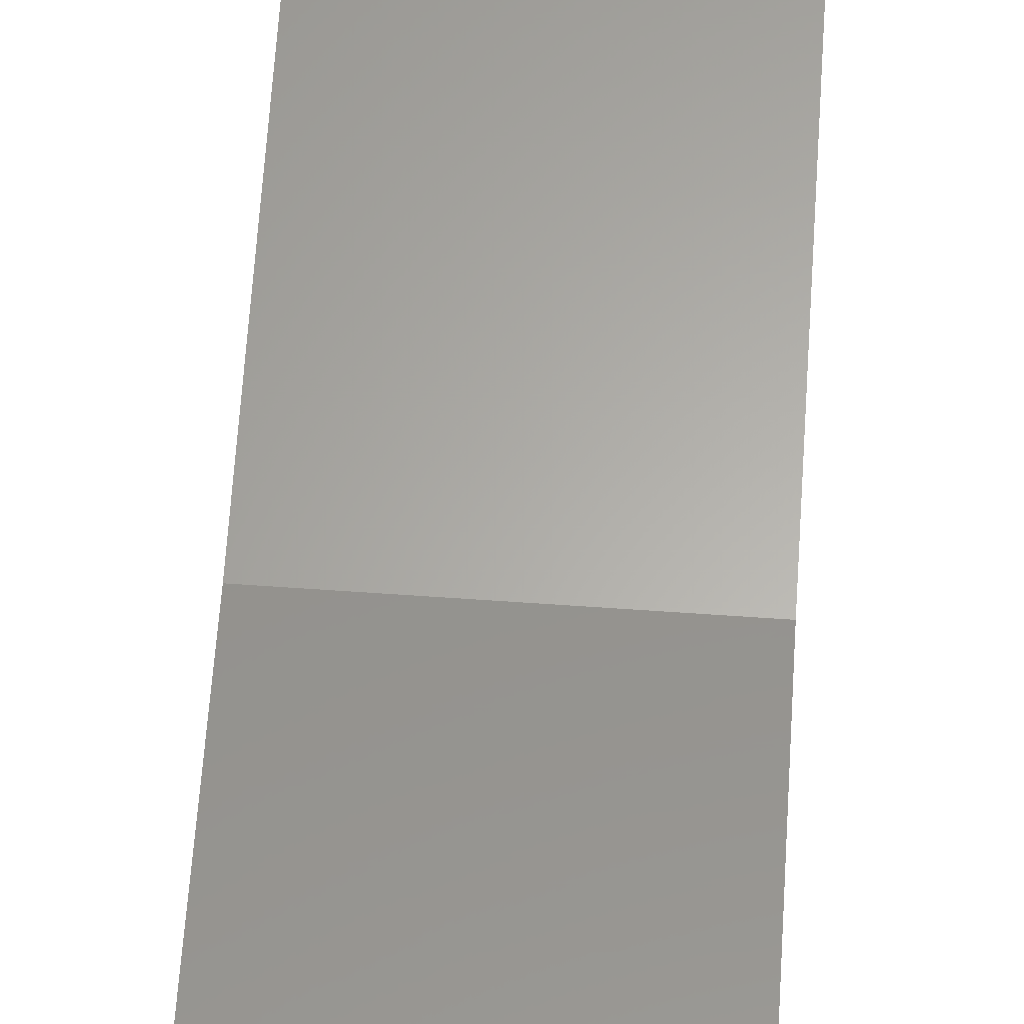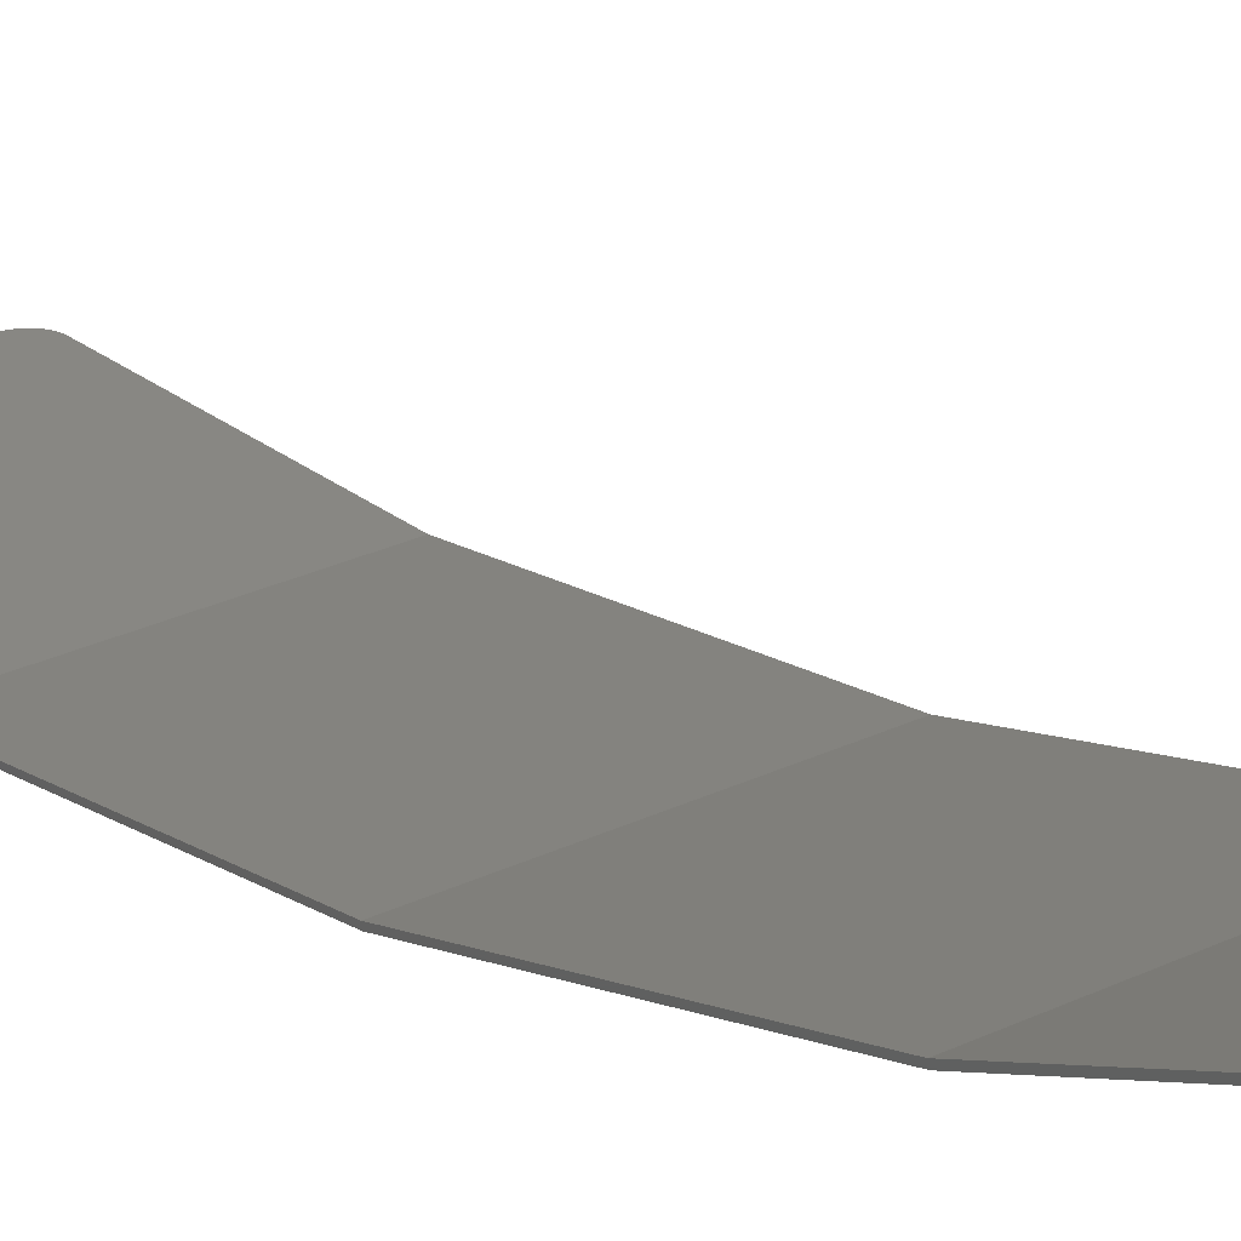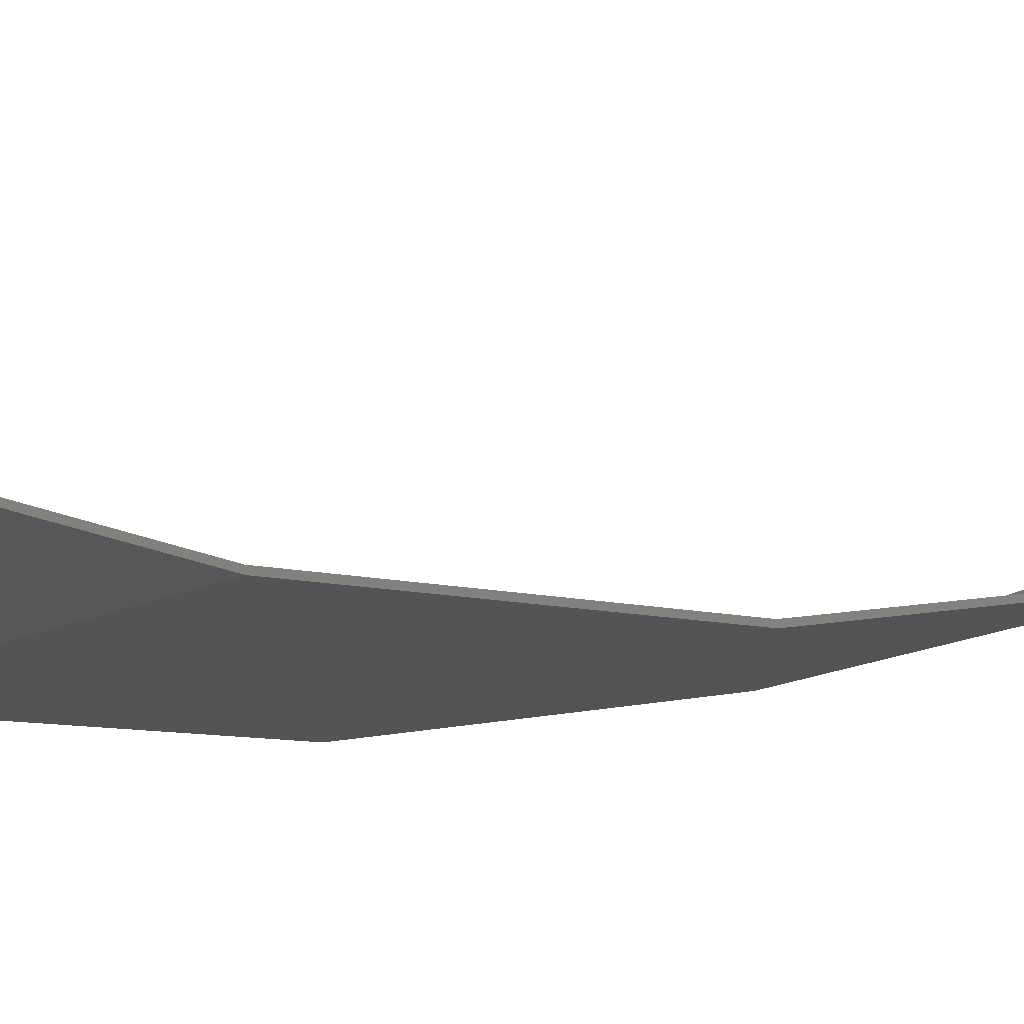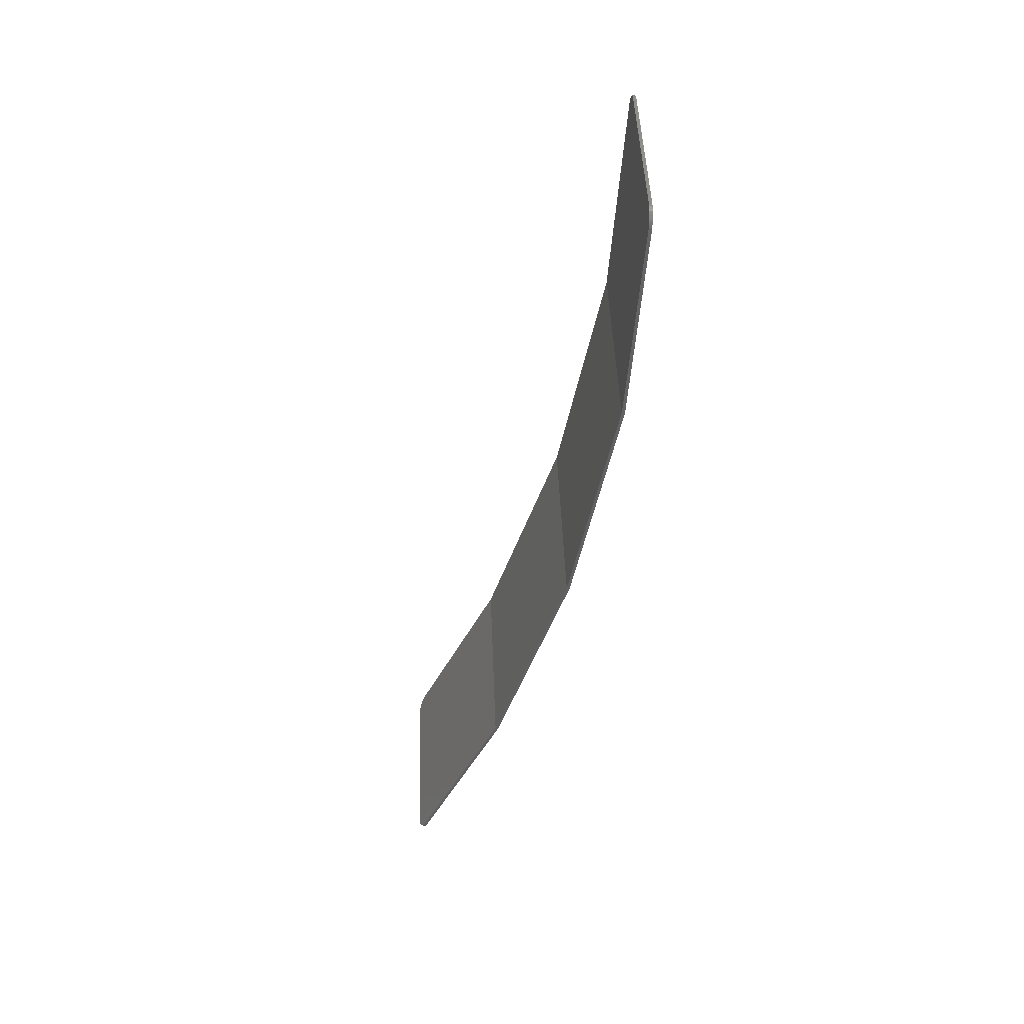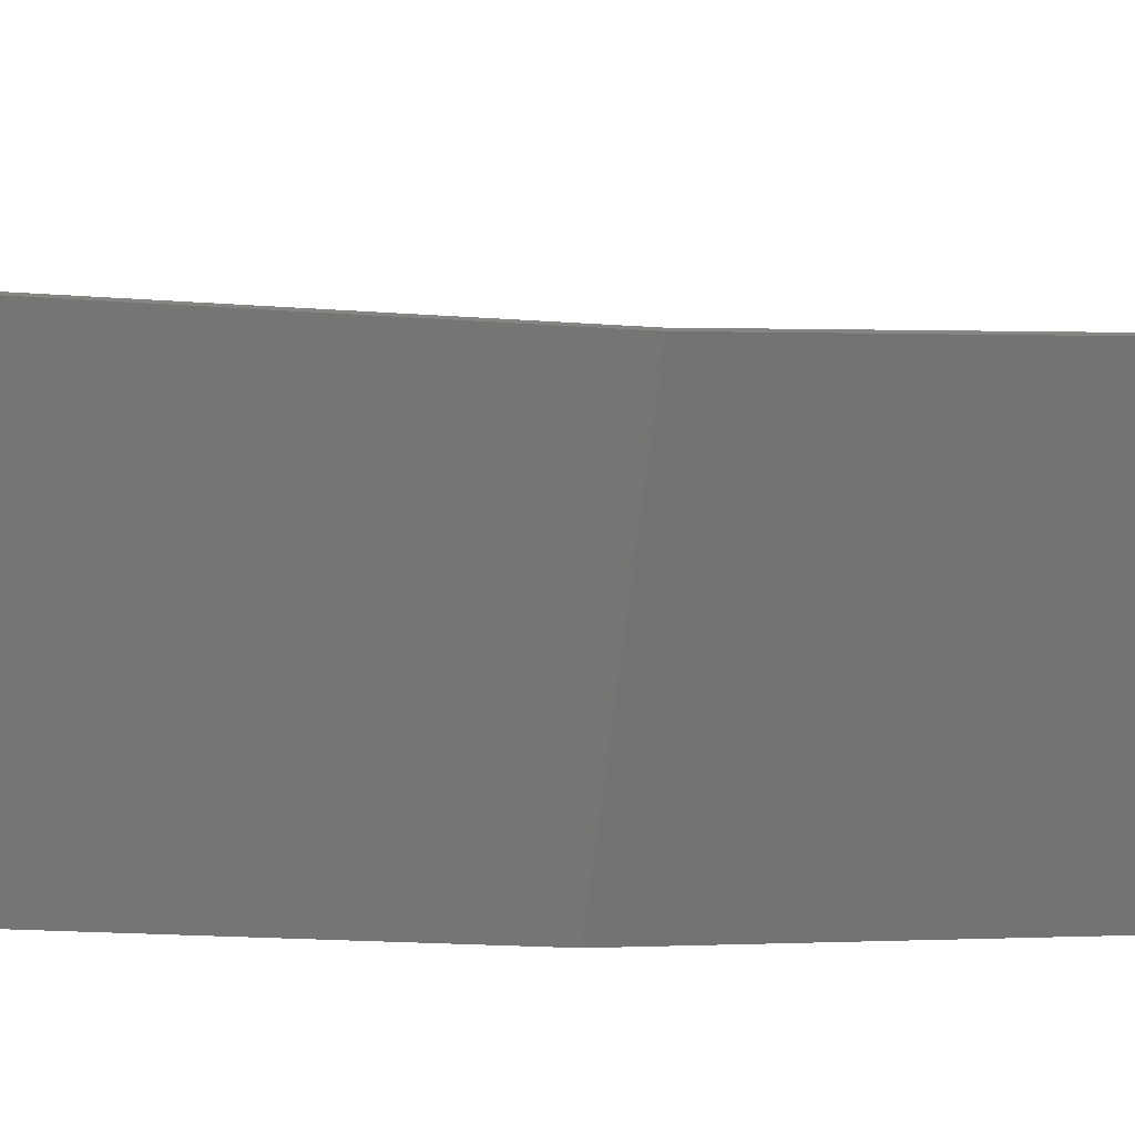
<metadata>
{"format":"stl","ext":"stl","renderer":"f3d","projection":"perspective","resolution":1024,"background":"white","views":[{"elev":73.1,"azim":-176.2,"up":"+Y"},{"elev":27.9,"azim":143.8,"up":"+Y"},{"elev":-19.2,"azim":40.0,"up":"+Y"},{"elev":46.5,"azim":-92.1,"up":"+Z"},{"elev":-68.5,"azim":83.0,"up":"+Y"}]}
</metadata>
<code>
# stl→obj: 213 verts, 378 faces
v -2.6 -0.0507 15.2
v -3.195 -0.0187 14.67
v -3.2 -0.0139 14.6
v -2.678 -0.0504 15.19
v -3.179 -0.0234 14.75
v -2.755 -0.0495 15.17
v -3.154 -0.028 14.83
v -2.83 -0.0479 15.15
v -3.12 -0.0323 14.9
v -2.9 -0.0458 15.12
v -3.076 -0.0363 14.96
v -2.965 -0.0431 15.07
v -3.024 -0.0399 15.02
v 3.024 -0.0399 15.02
v 2.678 -0.0504 15.19
v 2.6 -0.0507 15.2
v 2.965 -0.0431 15.07
v 2.755 -0.0495 15.17
v 2.9 -0.0458 15.12
v 2.83 -0.0479 15.15
v 3.2 -0.0139 14.6
v 3.195 -0.0187 14.67
v 3.179 -0.0234 14.75
v 3.154 -0.028 14.83
v -3.2 0.414 7.636
v -2.4 0.414 7.636
v -2.4 -0.0507 15.2
v -1.3 0.414 7.636
v -0.2 0.414 7.636
v -0.2 -0.0507 15.2
v -1.3 -0.0507 15.2
v 0.9 0.414 7.636
v 2 0.414 7.636
v 2 -0.0507 15.2
v 0.9 -0.0507 15.2
v 3.1 -0.033 14.91
v 3.1 0.414 7.636
v 3.2 0.414 7.636
v -2.1 1.817 0.0699
v -2.4 1.817 0.0699
v -2.343 1.939 -0.5874
v -2.043 1.939 -0.5874
v -2.1 1.726 0.5615
v -2.4 1.671 0.8565
v -1.3 1.726 0.5615
v -1.3 1.671 0.8565
v -0.2 1.726 0.5615
v -0.2 1.671 0.8565
v 0.9 1.726 0.5615
v 0.9 1.671 0.8565
v 2 1.726 0.5615
v 2 1.671 0.8565
v 2.1 1.726 0.5615
v 2.4 1.671 0.8565
v 2.1 1.817 0.0699
v 2.4 1.817 0.0699
v 2.043 1.939 -0.5874
v 2.343 1.939 -0.5874
v -1.3 1.939 -0.5874
v -0.2 1.939 -0.5874
v 0.9 1.939 -0.5874
v 2 1.939 -0.5874
v -3.2 1.939 -0.5874
v 3.1 1.939 -0.5874
v 3.2 1.939 -0.5874
v -2.4 1.939 -0.5874
v -2.036 1.962 -0.6617
v -2.043 1.939 -0.5875
v -2.343 1.939 -0.5875
v -2.332 1.977 -0.7101
v -2.13 2.211 -1.448
v -1.847 2.181 -1.353
v -1.538 2.386 -2.003
v -1.8 2.43 -2.143
v -1.47 2.65 -2.838
v -1.3 2.545 -2.505
v -1.187 2.62 -2.742
v -1.3 2.847 -3.459
v -1.268 2.884 -3.576
v -0.9723 2.868 -3.527
v -0.9 3.124 -4.336
v -1.2 3.124 -4.336
v -1.2 3.425 -5.289
v -0.9 3.425 -5.289
v 2.036 1.962 -0.6617
v 2.332 1.977 -0.7101
v 2.343 1.939 -0.5875
v 2.043 1.939 -0.5875
v 2 2.004 -0.7945
v 2.13 2.211 -1.448
v 1.847 2.181 -1.353
v 2 2.297 -1.722
v 1.538 2.386 -2.003
v 1.8 2.43 -2.143
v 1.187 2.62 -2.742
v 1.47 2.65 -2.838
v 0.9723 2.868 -3.527
v 1.268 2.884 -3.576
v 0.9 3.124 -4.336
v 1.2 3.124 -4.336
v 0.9 3.425 -5.289
v 1.2 3.425 -5.289
v -1.3 1.939 -0.5875
v -0.2 1.939 -0.5875
v -0.2 3.425 -5.289
v 0.9 1.939 -0.5875
v 2 1.939 -0.5875
v -2.4 4.45 -8.529
v -2.4 1.939 -0.5875
v -3.2 1.939 -0.5875
v -3.2 4.45 -8.529
v -1.3 4.45 -8.529
v -0.2 4.45 -8.529
v 0.9 4.45 -8.529
v 2 4.45 -8.529
v 3.1 4.45 -8.529
v 3.2 4.45 -8.529
v 3.2 1.939 -0.5875
v 3.1 1.939 -0.5875
v -2.6 7.575 -15.32
v -3.2 7.324 -14.77
v -3.195 7.356 -14.84
v -2.678 7.572 -15.31
v -3.179 7.389 -14.91
v -2.755 7.566 -15.3
v -3.154 7.42 -14.98
v -2.83 7.556 -15.27
v -3.12 7.449 -15.04
v -2.9 7.541 -15.24
v -3.076 7.476 -15.1
v -2.965 7.523 -15.2
v -3.024 7.501 -15.16
v 3.024 7.501 -15.16
v 2.6 7.575 -15.32
v 2.678 7.572 -15.31
v 2.965 7.523 -15.2
v 2.755 7.566 -15.3
v 2.9 7.541 -15.24
v 2.83 7.556 -15.27
v 3.2 7.324 -14.77
v 3.179 7.389 -14.91
v 3.195 7.356 -14.84
v 3.154 7.42 -14.98
v -2.4 7.575 -15.32
v -1.3 7.575 -15.32
v -0.2 7.575 -15.32
v 0.9 7.575 -15.32
v 2 7.575 -15.32
v 3.1 7.454 -15.05
v -2.6 0.0491 15.2
v -3.2 0.0859 14.6
v -3.195 0.0811 14.68
v -2.678 0.0494 15.2
v -3.179 0.0764 14.76
v -2.755 0.0504 15.18
v -3.154 0.0718 14.83
v -2.83 0.0519 15.16
v -3.12 0.0675 14.9
v -2.9 0.054 15.12
v -3.076 0.0635 14.97
v -2.965 0.0567 15.08
v -3.024 0.0599 15.03
v 2.6 0.0491 15.2
v 3.195 0.0811 14.68
v 3.2 0.0859 14.6
v 2.678 0.0494 15.2
v 3.179 0.0764 14.76
v 2.755 0.0504 15.18
v 3.154 0.0718 14.83
v 2.83 0.0519 15.16
v 3.12 0.0675 14.9
v 2.9 0.054 15.12
v 3.076 0.0635 14.97
v 2.965 0.0567 15.08
v 3.024 0.0599 15.03
v -2.755 -0.0495 15.18
v 3.12 -0.0323 14.9
v 3.076 -0.0363 14.96
v 2.755 -0.0495 15.18
v -2.6 7.665 -15.27
v -3.195 7.447 -14.8
v -3.2 7.414 -14.73
v -2.678 7.663 -15.27
v -3.179 7.479 -14.87
v -2.755 7.657 -15.25
v -3.154 7.511 -14.94
v -2.83 7.646 -15.23
v -3.12 7.54 -15
v -2.9 7.632 -15.2
v -3.076 7.567 -15.06
v -2.965 7.614 -15.16
v -3.024 7.592 -15.11
v 2.6 7.665 -15.27
v 3.2 7.414 -14.73
v 3.195 7.447 -14.8
v 2.678 7.663 -15.27
v 3.179 7.479 -14.87
v 2.755 7.657 -15.25
v 3.154 7.511 -14.94
v 2.83 7.646 -15.23
v 3.12 7.54 -15
v 2.9 7.632 -15.2
v 3.076 7.567 -15.06
v 2.965 7.614 -15.16
v 3.024 7.592 -15.11
v 3.12 7.449 -15.04
v 3.076 7.476 -15.1
v 3.2 0.5134 7.648
v -3.2 0.5134 7.648
v 3.2 2.036 -0.5632
v -3.2 2.036 -0.5632
v 3.2 4.543 -8.493
v -3.2 4.543 -8.493
f 1 2 3
f 2 1 4
f 4 5 2
f 5 4 6
f 6 7 5
f 7 6 8
f 8 9 7
f 9 8 10
f 10 11 9
f 11 10 12
f 12 13 11
f 14 15 16
f 15 14 17
f 17 18 15
f 18 17 19
f 19 20 18
f 21 22 23
f 23 24 21
f 25 1 3
f 25 26 27
f 27 1 25
f 28 29 30
f 30 31 28
f 32 33 34
f 34 35 32
f 36 21 24
f 36 37 38
f 38 21 36
f 28 31 27
f 27 26 28
f 32 35 30
f 30 29 32
f 37 16 34
f 34 33 37
f 37 36 14
f 14 16 37
f 39 40 41
f 41 42 39
f 39 43 44
f 44 40 39
f 45 46 44
f 44 43 45
f 45 47 48
f 48 46 45
f 47 49 50
f 50 48 47
f 51 52 50
f 50 49 51
f 51 53 54
f 54 52 51
f 55 56 54
f 54 53 55
f 55 57 58
f 58 56 55
f 45 43 39
f 39 42 45
f 45 42 59
f 47 60 61
f 61 49 47
f 51 62 57
f 51 57 55
f 55 53 51
f 45 59 60
f 60 47 45
f 51 49 61
f 61 62 51
f 25 44 26
f 25 63 40
f 40 44 25
f 28 46 48
f 48 29 28
f 32 50 52
f 52 33 32
f 37 64 65
f 65 38 37
f 66 40 63
f 28 26 44
f 44 46 28
f 32 29 48
f 48 50 32
f 37 33 52
f 52 54 37
f 37 54 56
f 56 64 37
f 66 41 40
f 64 56 58
f 67 68 69
f 69 70 67
f 67 70 71
f 71 72 67
f 73 72 71
f 71 74 73
f 73 74 75
f 75 76 73
f 77 76 75
f 75 78 77
f 77 78 79
f 79 80 77
f 81 80 79
f 79 82 81
f 81 82 83
f 83 84 81
f 85 86 87
f 87 88 85
f 85 89 90
f 90 86 85
f 91 92 90
f 90 89 91
f 91 93 94
f 94 92 91
f 95 96 94
f 94 93 95
f 95 97 98
f 98 96 95
f 99 100 98
f 98 97 99
f 99 101 102
f 102 100 99
f 103 68 67
f 103 67 72
f 72 73 103
f 103 73 76
f 104 105 101
f 101 99 104
f 104 99 106
f 107 89 85
f 85 88 107
f 104 103 76
f 76 77 104
f 104 77 80
f 104 80 81
f 104 81 84
f 84 105 104
f 106 99 97
f 106 97 95
f 106 95 93
f 106 93 91
f 106 91 89
f 89 107 106
f 108 109 110
f 110 111 108
f 112 82 79
f 79 78 112
f 112 83 82
f 112 113 84
f 84 83 112
f 113 105 84
f 114 115 102
f 102 101 114
f 115 98 100
f 100 102 115
f 115 94 96
f 96 98 115
f 115 92 94
f 116 117 118
f 118 119 116
f 119 87 86
f 108 70 69
f 69 109 108
f 108 71 70
f 108 74 71
f 108 75 74
f 108 112 78
f 78 75 108
f 113 114 101
f 101 105 113
f 116 90 92
f 92 115 116
f 116 119 86
f 86 90 116
f 120 121 122
f 122 123 120
f 123 122 124
f 124 125 123
f 125 124 126
f 126 127 125
f 127 126 128
f 128 129 127
f 129 128 130
f 130 131 129
f 131 130 132
f 133 134 135
f 135 136 133
f 136 135 137
f 137 138 136
f 138 137 139
f 140 141 142
f 141 140 143
f 111 121 120
f 111 120 144
f 144 108 111
f 112 145 146
f 146 113 112
f 114 147 148
f 148 115 114
f 149 140 117
f 117 116 149
f 149 143 140
f 112 108 144
f 144 145 112
f 114 113 146
f 146 147 114
f 116 115 148
f 148 134 116
f 116 134 133
f 133 149 116
f 150 151 152
f 152 153 150
f 153 152 154
f 154 155 153
f 155 154 156
f 156 157 155
f 157 156 158
f 158 159 157
f 159 158 160
f 160 161 159
f 161 160 162
f 163 164 165
f 164 163 166
f 166 167 164
f 167 166 168
f 168 169 167
f 169 168 170
f 170 171 169
f 171 170 172
f 172 173 171
f 173 172 174
f 174 175 173
f 152 151 3
f 3 2 152
f 154 152 2
f 2 5 154
f 156 154 5
f 5 7 156
f 158 156 7
f 7 9 158
f 160 158 9
f 9 11 160
f 162 160 11
f 11 13 162
f 161 162 13
f 13 12 161
f 159 161 12
f 12 10 159
f 157 159 10
f 10 8 157
f 155 157 8
f 8 176 155
f 153 155 176
f 176 4 153
f 150 153 4
f 4 1 150
f 164 21 165
f 21 164 22
f 167 22 164
f 22 167 23
f 169 23 167
f 23 169 24
f 171 24 169
f 24 171 177
f 173 177 171
f 177 173 178
f 175 178 173
f 178 175 14
f 174 14 175
f 14 174 17
f 172 17 174
f 17 172 19
f 170 19 172
f 19 170 20
f 168 20 170
f 20 168 179
f 166 179 168
f 179 166 15
f 163 15 166
f 15 163 16
f 180 181 182
f 181 180 183
f 183 184 181
f 184 183 185
f 185 186 184
f 186 185 187
f 187 188 186
f 188 187 189
f 189 190 188
f 190 189 191
f 191 192 190
f 193 194 195
f 195 196 193
f 196 195 197
f 197 198 196
f 198 197 199
f 199 200 198
f 200 199 201
f 201 202 200
f 202 201 203
f 203 204 202
f 204 203 205
f 181 121 182
f 121 181 122
f 184 122 181
f 122 184 124
f 186 124 184
f 124 186 126
f 188 126 186
f 126 188 128
f 190 128 188
f 128 190 130
f 192 130 190
f 130 192 132
f 191 132 192
f 132 191 131
f 189 131 191
f 131 189 129
f 187 129 189
f 129 187 127
f 185 127 187
f 127 185 125
f 183 125 185
f 125 183 123
f 180 123 183
f 123 180 120
f 195 194 140
f 140 142 195
f 197 195 142
f 142 141 197
f 199 197 141
f 141 143 199
f 201 199 143
f 143 206 201
f 203 201 206
f 206 207 203
f 205 203 207
f 207 133 205
f 204 205 133
f 133 136 204
f 202 204 136
f 136 138 202
f 200 202 138
f 138 139 200
f 198 200 139
f 139 137 198
f 196 198 137
f 137 135 196
f 193 196 135
f 135 134 193
f 150 163 165
f 165 151 150
f 151 165 208
f 208 209 151
f 209 208 210
f 210 211 209
f 211 210 212
f 212 213 211
f 213 212 194
f 194 182 213
f 182 194 193
f 193 180 182
f 150 1 16
f 16 163 150
f 151 209 25
f 25 3 151
f 165 21 38
f 38 208 165
f 209 211 110
f 110 25 209
f 208 38 118
f 118 210 208
f 211 213 111
f 111 110 211
f 210 118 117
f 117 212 210
f 213 182 121
f 121 111 213
f 212 117 140
f 140 194 212
f 180 193 134
f 134 120 180

</code>
